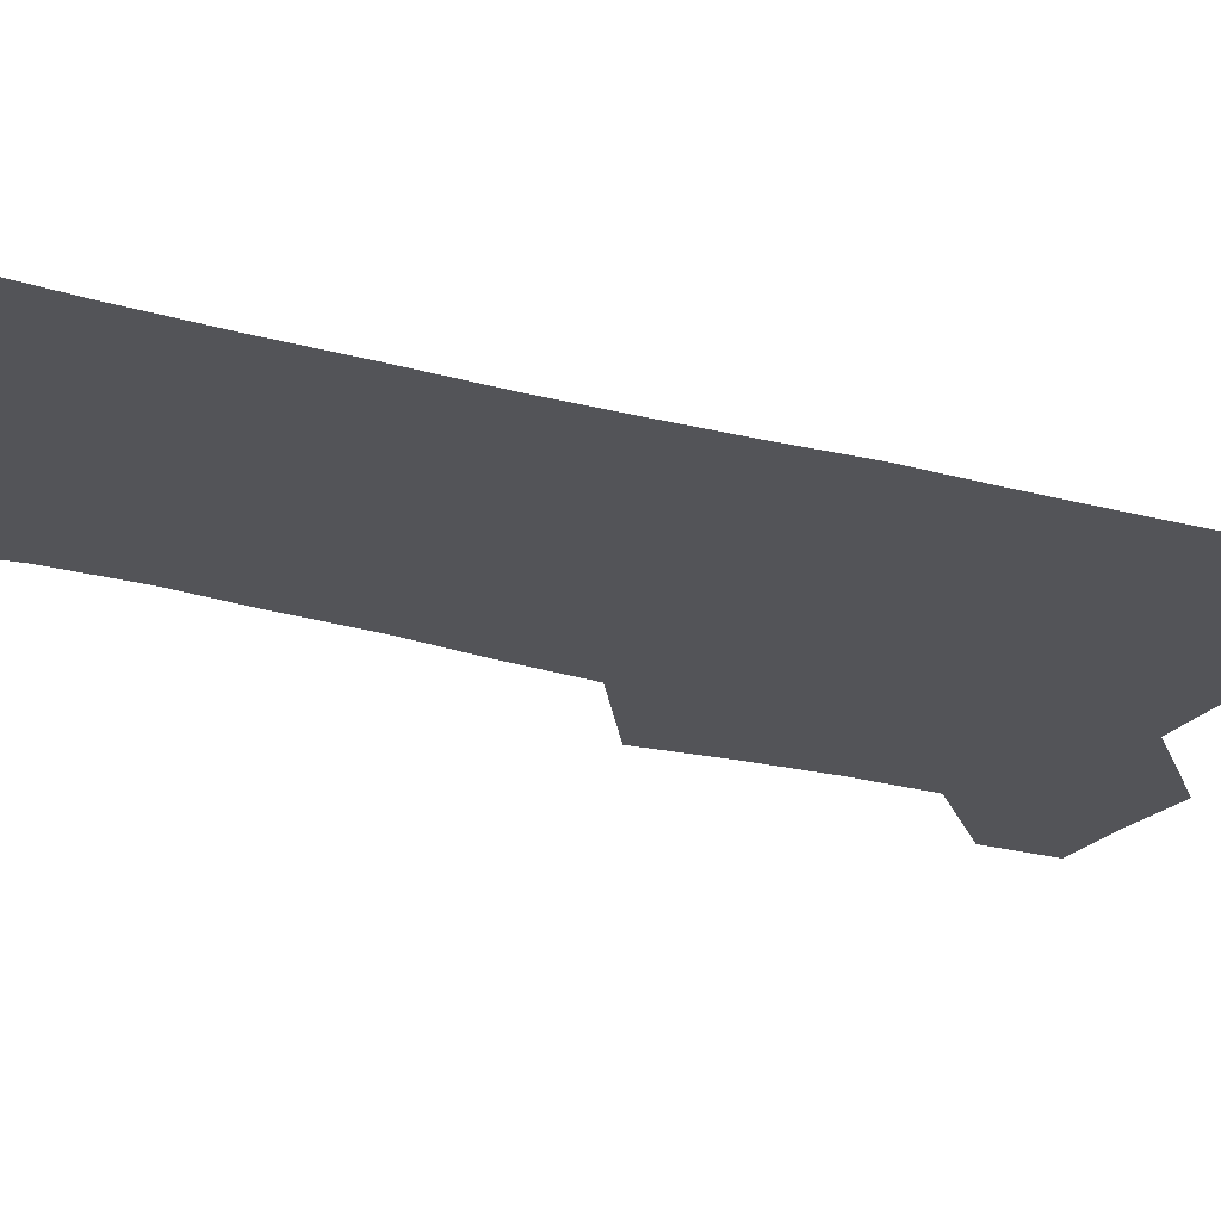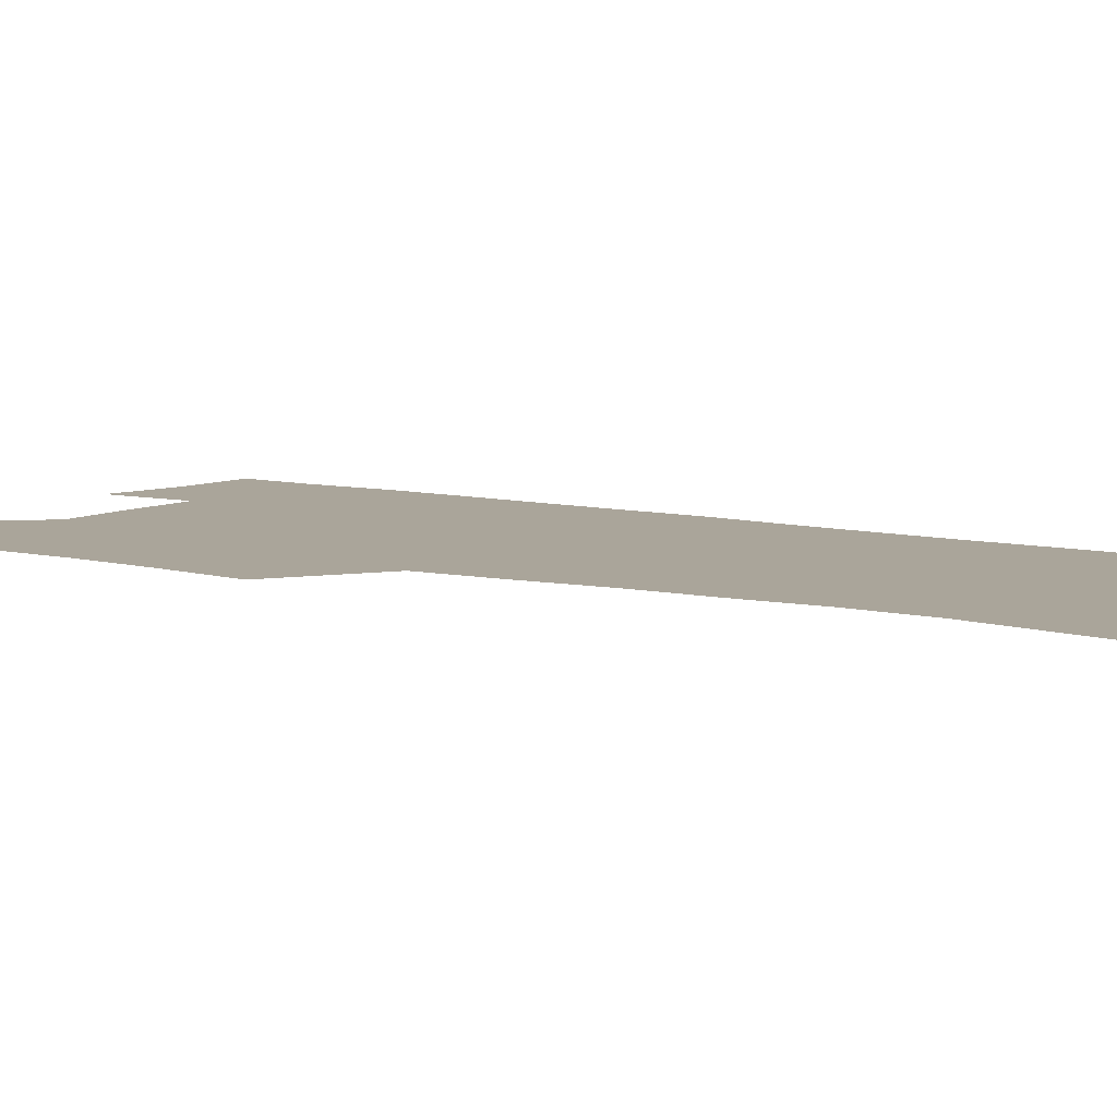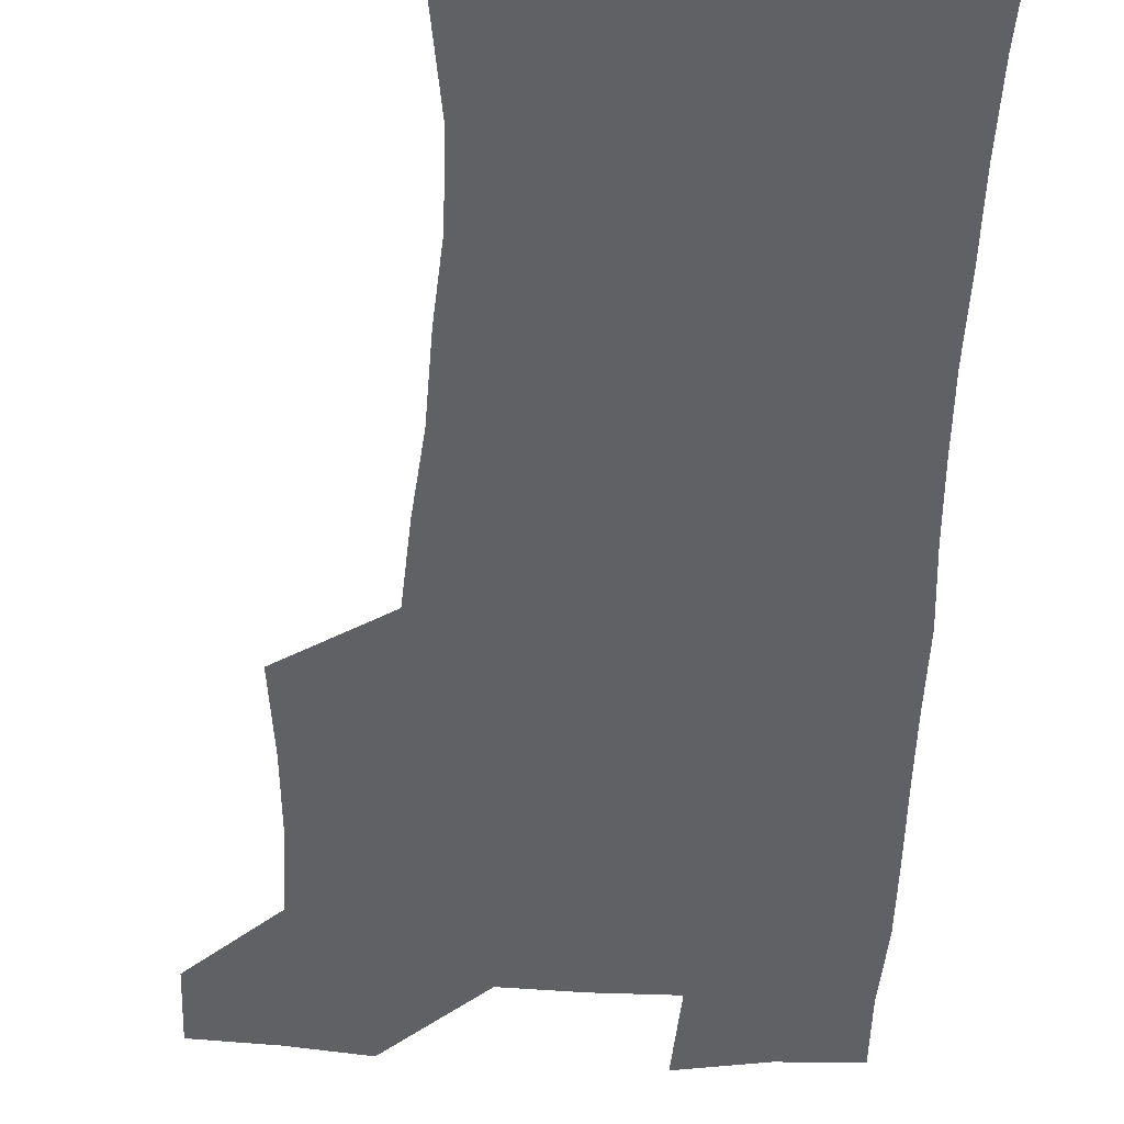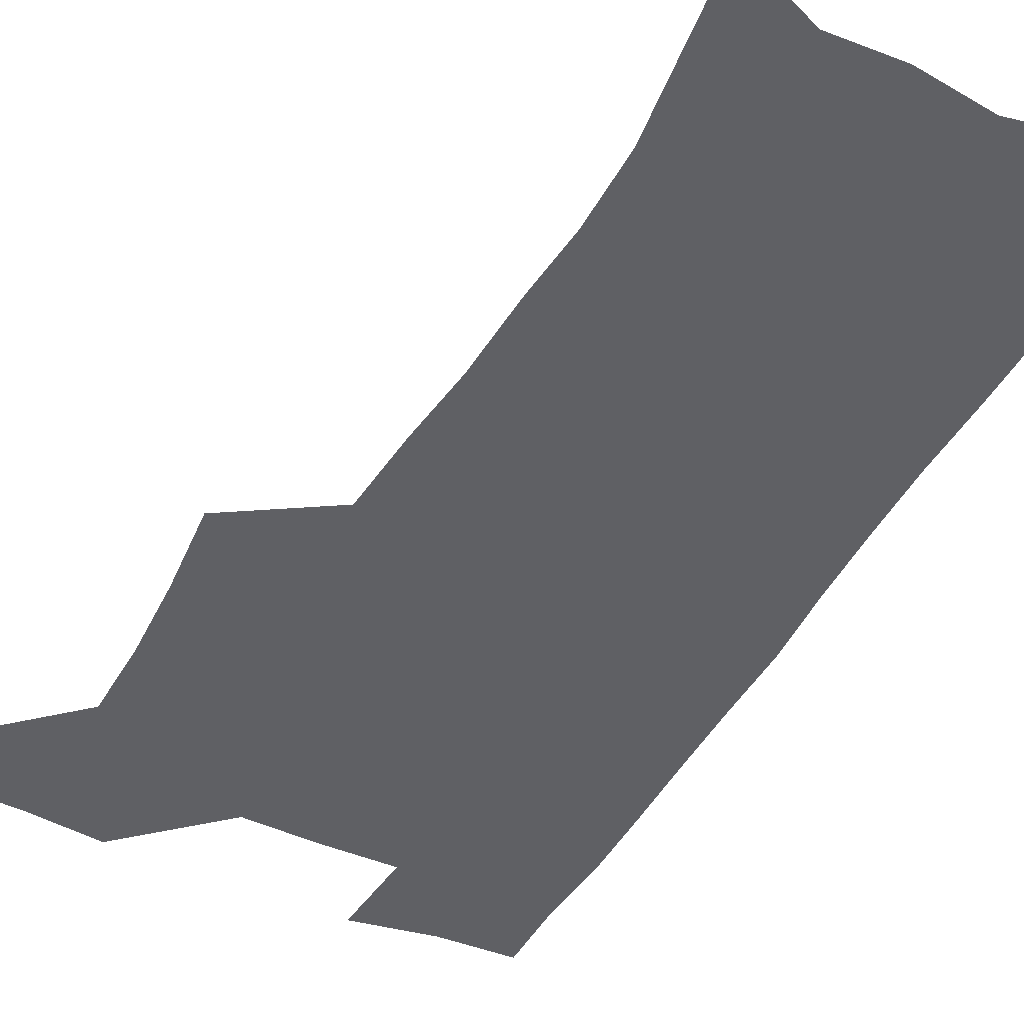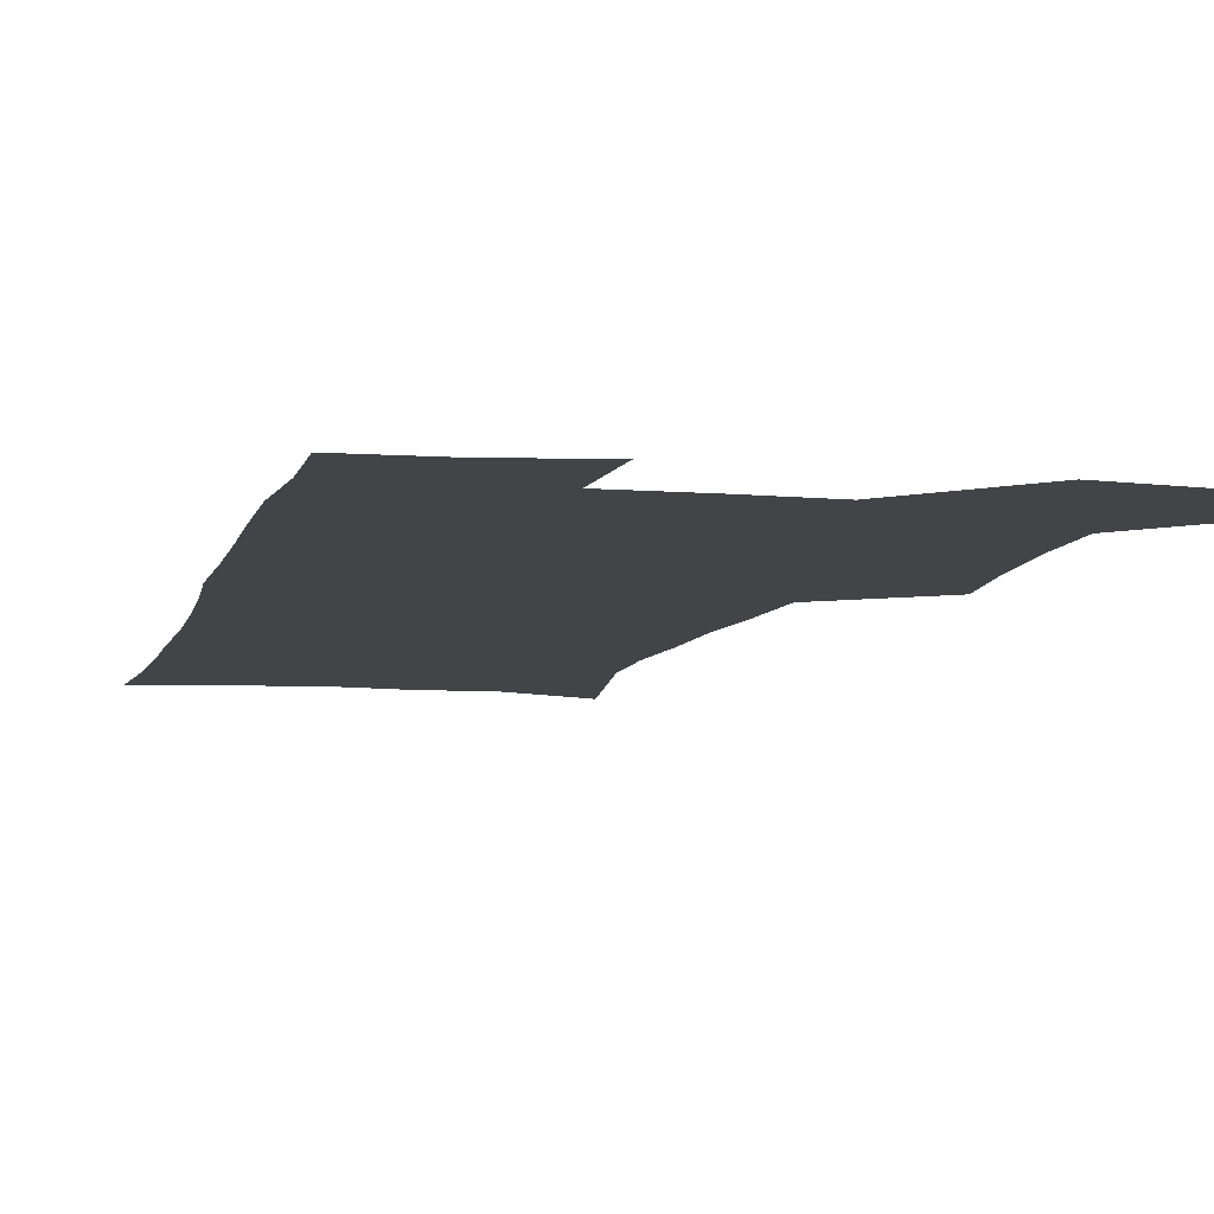
<metadata>
{"format":"obj","ext":"obj","renderer":"f3d","projection":"perspective","resolution":1024,"background":"white","views":[{"elev":-23.6,"azim":64.0,"up":"+Z"},{"elev":7.6,"azim":-55.2,"up":"+Z"},{"elev":-49.2,"azim":-3.1,"up":"+Z"},{"elev":-43.7,"azim":-27.7,"up":"+Z"},{"elev":-7.7,"azim":166.5,"up":"+Z"}]}
</metadata>
<code>
v 479.5 538.4 0
v 480 567.7 0
v 505.2 411.3 0
v 508.8 445.6 0
v 510.8 477.9 0
v 510.8 508.4 0
v 513.2 538.2 0
v 509.8 569.5 0
v 539.6 162.4 0
v 544.4 195.7 0
v 549.6 231.1 0
v 550.2 262.5 0
v 548.3 291.7 0
v 547.4 324.7 0
v 544.4 355.3 0
v 542.5 387.5 0
v 543.4 420.5 0
v 543.6 451 0
v 544.2 480.9 0
v 546.4 510.2 0
v 543.5 539.6 0
v 538.7 573 0
v 572.1 175.7 0
v 577 211.4 0
v 578.4 243.2 0
v 578 273 0
v 576.2 301.4 0
v 576.2 334.1 0
v 575.6 365.4 0
v 575.1 395.7 0
v 574.4 424.9 0
v 575 454.6 0
v 574.7 482.8 0
v 574.8 510.9 0
v 574 539.2 0
v 599 174.2 0
v 603.6 217.9 0
v 604.2 248.5 0
v 603.7 277.3 0
v 603.7 309 0
v 603.3 339 0
v 603 368.9 0
v 602.8 397.9 0
v 602.9 427.2 0
v 603.2 455.8 0
v 603.5 483.9 0
v 603.3 511.3 0
v 602.5 540.2 0
v 627.9 177.8 0
v 628.8 216.6 0
v 629.2 248 0
v 629.1 279.6 0
v 629.4 308.3 0
v 629.2 339.7 0
v 629.4 369 0
v 629.8 397.9 0
v 630.3 426.7 0
v 630.7 455.4 0
v 631.1 483.6 0
v 631.4 511.4 0
v 631.5 539.9 0
v 629.8 574.7 0
v 656.3 172.1 0
v 654.5 213 0
v 655.5 242.5 0
v 654.7 275.9 0
v 655 306.5 0
v 655.6 336.4 0
v 656.2 366.3 0
v 657 395.7 0
v 658.1 424.7 0
v 658.9 453.7 0
v 659.4 482.6 0
v 659.3 511.2 0
v 660.4 538.8 0
v 661.4 568.9 0
v 684.4 167.5 0
v 682.9 203.4 0
v 682.7 235.2 0
v 683.3 265.9 0
v 683.3 297.5 0
v 684.4 328 0
v 686.1 358.1 0
v 688.4 387.6 0
v 688.7 419 0
v 689.5 449.5 0
v 690.6 479.4 0
v 691.3 509 0
v 689.7 539 0
v 690.5 567.7 0
f 6 7 1
f 1 7 2
f 7 8 2
f 16 17 3
f 3 17 4
f 17 18 4
f 4 18 5
f 18 19 5
f 5 19 6
f 19 20 6
f 6 20 7
f 20 21 7
f 7 21 8
f 21 22 8
f 9 23 10
f 23 24 10
f 10 24 11
f 24 25 11
f 11 25 12
f 25 26 12
f 12 26 13
f 26 27 13
f 13 27 14
f 27 28 14
f 14 28 15
f 28 29 15
f 15 29 16
f 29 30 16
f 16 30 17
f 30 31 17
f 17 31 18
f 31 32 18
f 18 32 19
f 32 33 19
f 19 33 20
f 33 34 20
f 20 34 21
f 34 35 21
f 21 35 22
f 23 36 24
f 36 37 24
f 24 37 25
f 37 38 25
f 25 38 26
f 38 39 26
f 26 39 27
f 39 40 27
f 27 40 28
f 40 41 28
f 28 41 29
f 41 42 29
f 29 42 30
f 42 43 30
f 30 43 31
f 43 44 31
f 31 44 32
f 44 45 32
f 32 45 33
f 45 46 33
f 33 46 34
f 46 47 34
f 34 47 35
f 47 48 35
f 36 49 37
f 49 50 37
f 37 50 38
f 50 51 38
f 38 51 39
f 51 52 39
f 39 52 40
f 52 53 40
f 40 53 41
f 53 54 41
f 41 54 42
f 54 55 42
f 42 55 43
f 55 56 43
f 43 56 44
f 56 57 44
f 44 57 45
f 57 58 45
f 45 58 46
f 58 59 46
f 46 59 47
f 59 60 47
f 47 60 48
f 60 61 48
f 49 63 50
f 63 64 50
f 50 64 51
f 64 65 51
f 51 65 52
f 65 66 52
f 52 66 53
f 66 67 53
f 53 67 54
f 67 68 54
f 54 68 55
f 68 69 55
f 55 69 56
f 69 70 56
f 56 70 57
f 70 71 57
f 57 71 58
f 71 72 58
f 58 72 59
f 72 73 59
f 59 73 60
f 73 74 60
f 60 74 61
f 74 75 61
f 61 75 62
f 75 76 62
f 63 77 64
f 77 78 64
f 64 78 65
f 78 79 65
f 65 79 66
f 79 80 66
f 66 80 67
f 80 81 67
f 67 81 68
f 81 82 68
f 68 82 69
f 82 83 69
f 69 83 70
f 83 84 70
f 70 84 71
f 84 85 71
f 71 85 72
f 85 86 72
f 72 86 73
f 86 87 73
f 73 87 74
f 87 88 74
f 74 88 75
f 88 89 75
f 75 89 76
f 89 90 76

</code>
